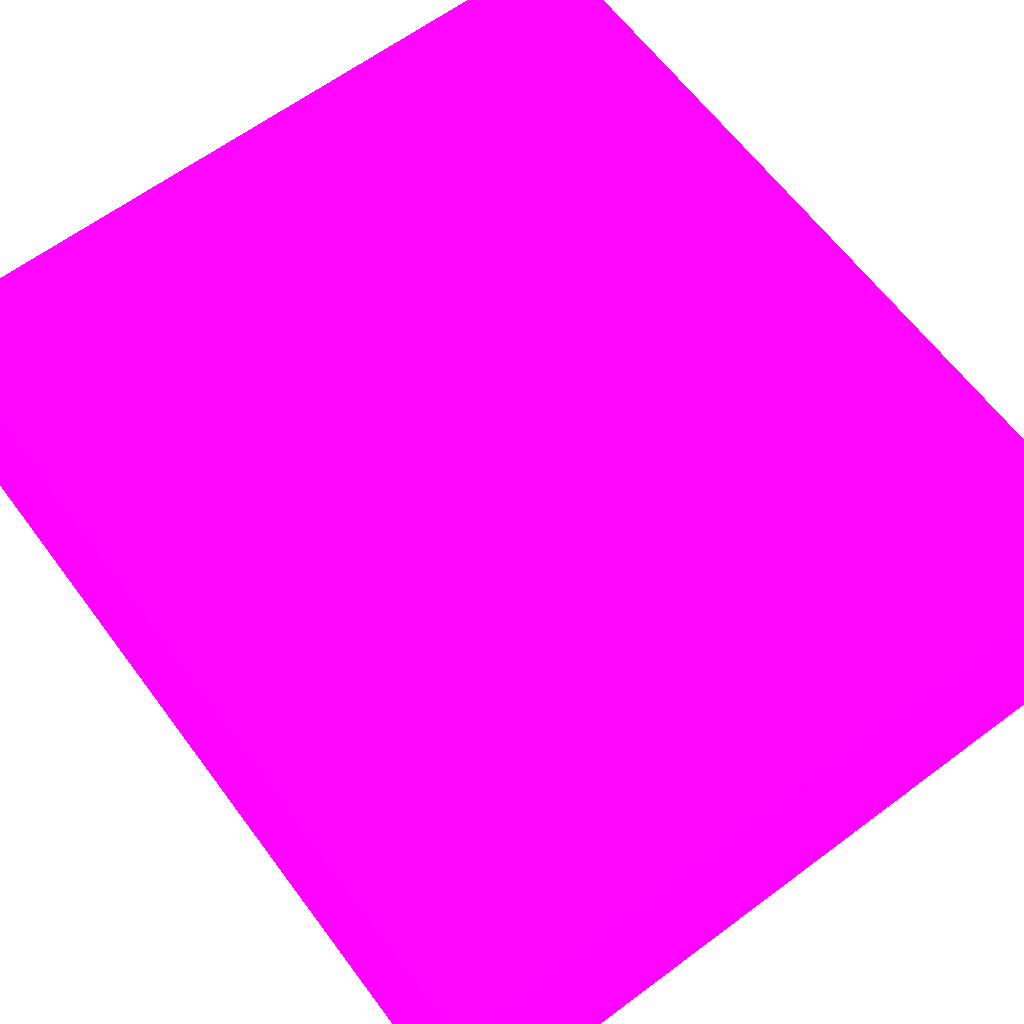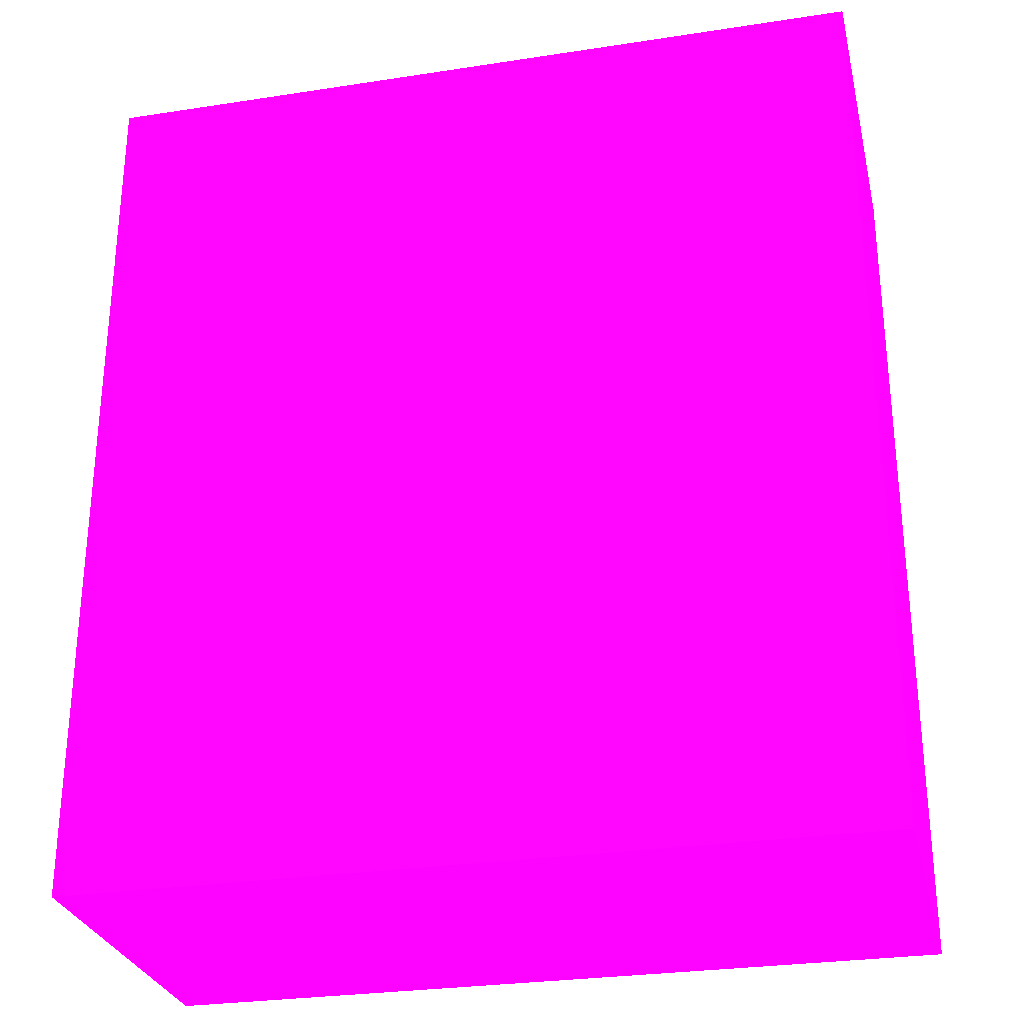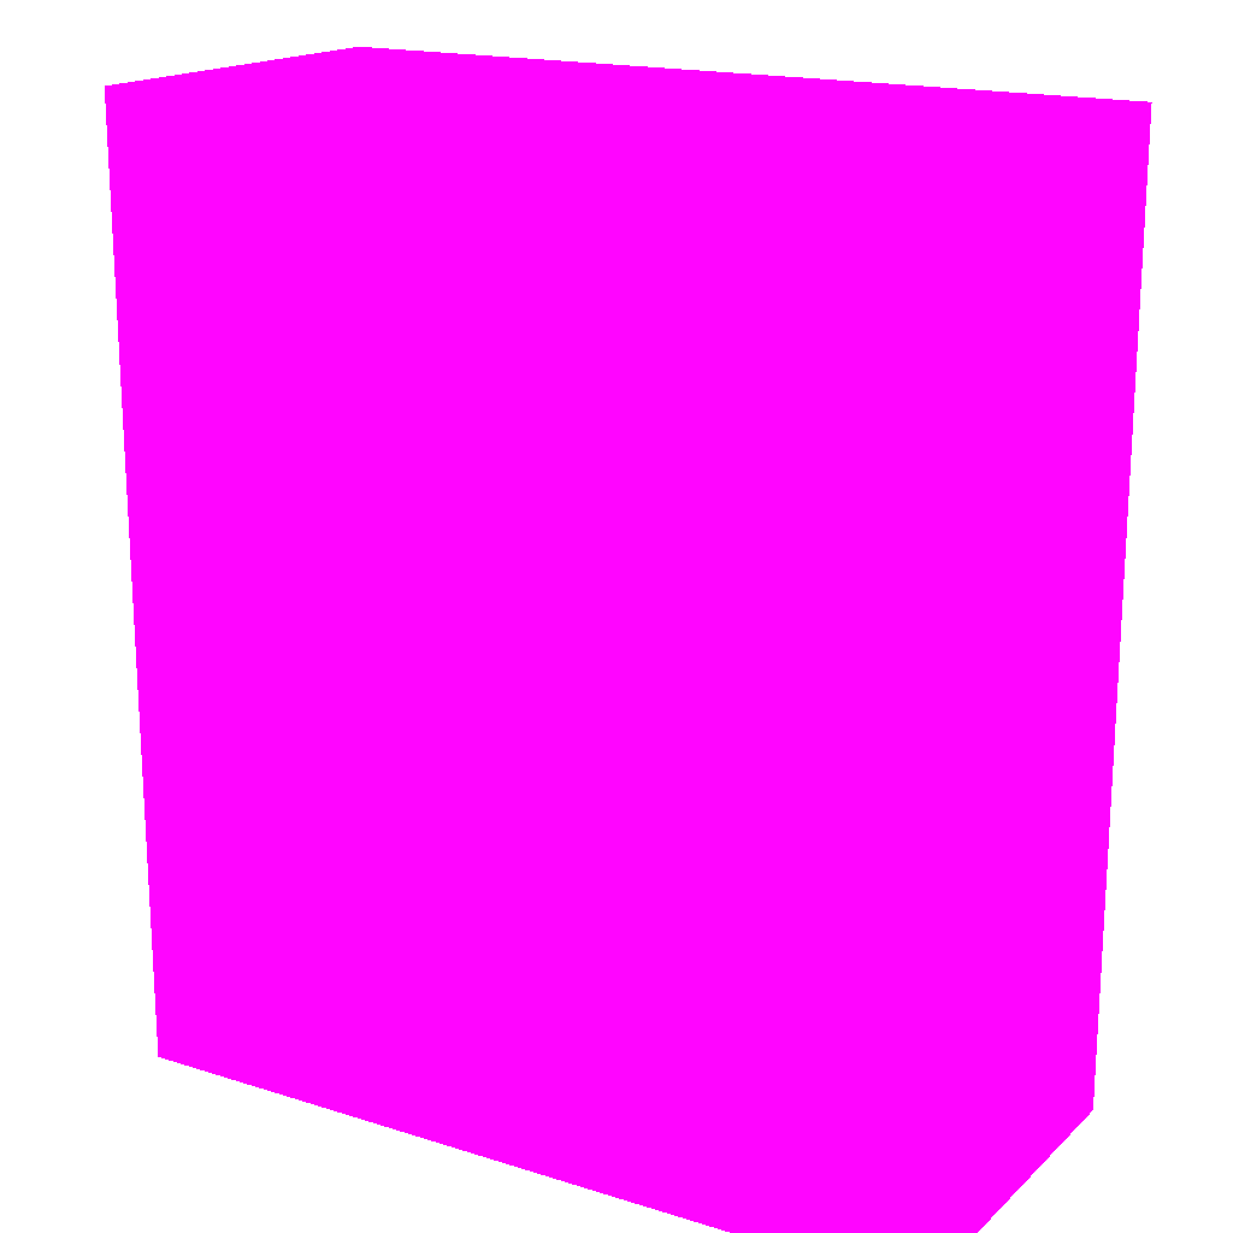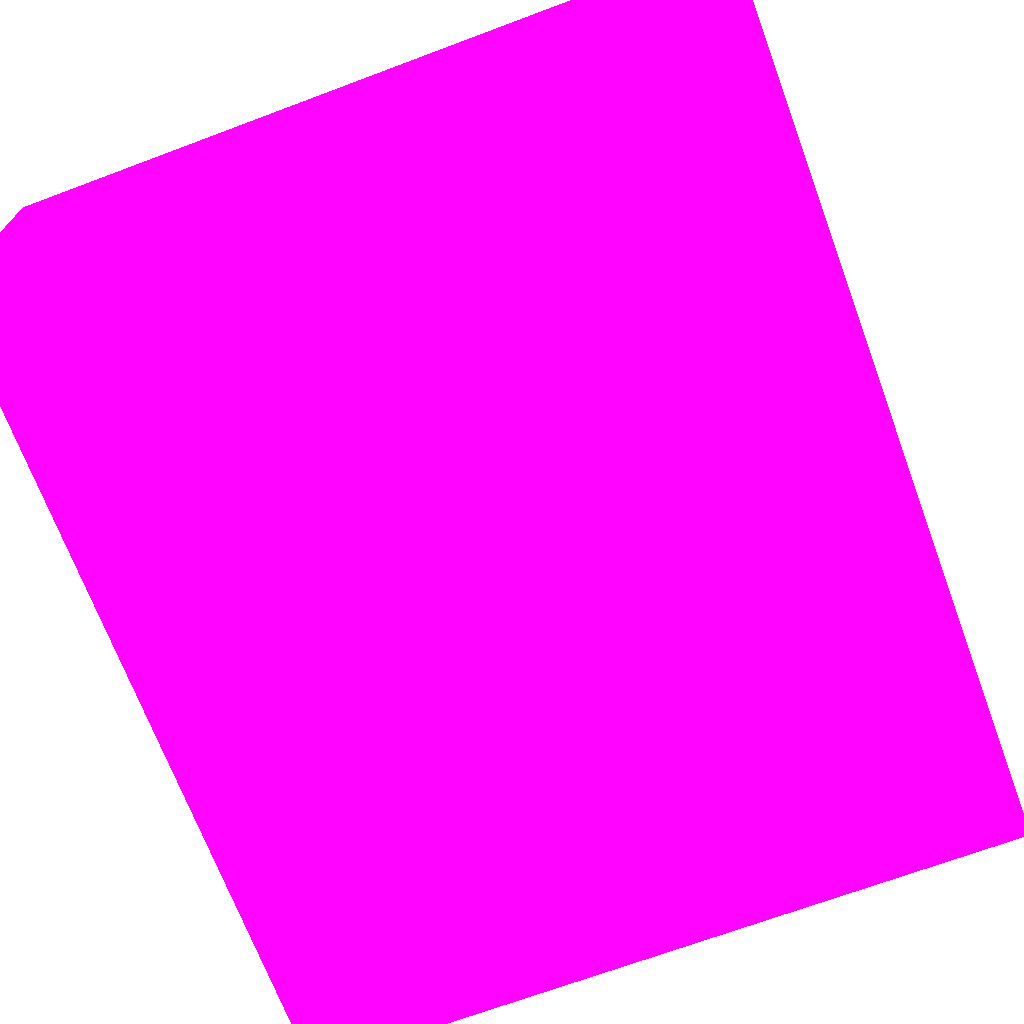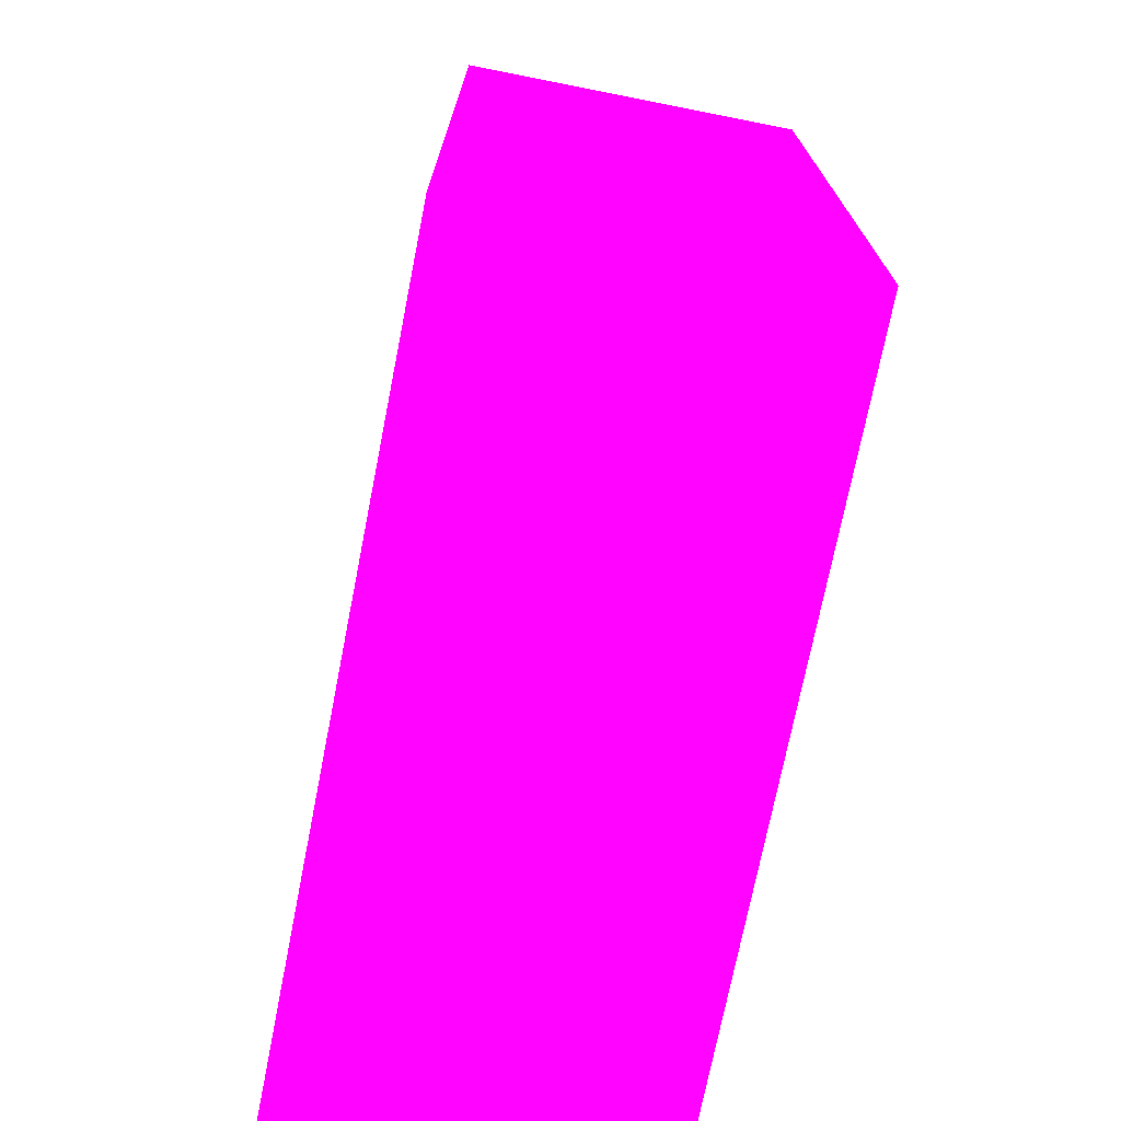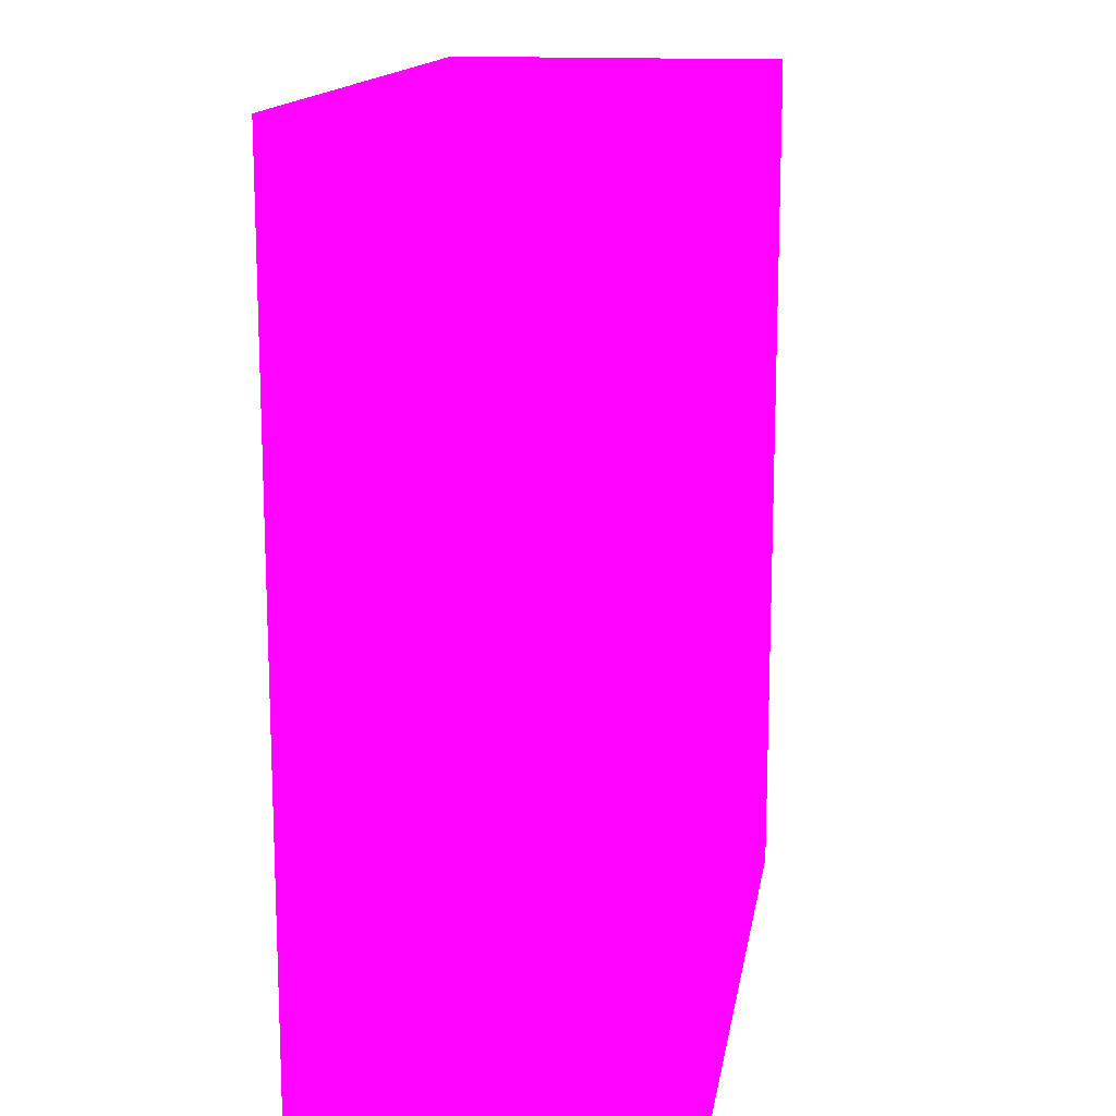
<metadata>
{"format":"obj","ext":"obj","renderer":"f3d","projection":"perspective","resolution":1024,"background":"white","views":[{"elev":63.9,"azim":143.2,"up":"+Z"},{"elev":-28.5,"azim":13.0,"up":"+Y"},{"elev":17.7,"azim":31.4,"up":"+Y"},{"elev":-69.9,"azim":20.5,"up":"+Z"},{"elev":-73.0,"azim":78.8,"up":"+Y"},{"elev":14.5,"azim":98.9,"up":"+Y"}]}
</metadata>
<code>
v -2.25 -2.48 -10.14 0.7373 0.01176 0.9882
v -2.25 -2.48 -9.941 0.7373 0.01176 0.9882
v -2.25 -2.356 -10.14 0.7373 0.01176 0.9882
v -1.816 -2.48 -10.14 0.7373 0.01176 0.9882
v -1.816 -2.48 -9.941 0.7373 0.01176 0.9882
v -2.25 -1.984 -9.941 0.7373 0.01176 0.9882
v -1.816 -2.356 -10.14 0.7373 0.01176 0.9882
v -2.25 -1.984 -10.14 0.7373 0.01176 0.9882
v -1.816 -1.984 -9.941 0.7373 0.01176 0.9882
v -1.816 -1.984 -10.14 0.7373 0.01176 0.9882
f 1 2 6
f 1 6 8
f 1 8 3
f 1 3 7
f 1 7 4
f 1 4 5
f 1 5 2
f 2 5 9
f 2 9 6
f 3 8 10
f 3 10 7
f 4 7 10
f 4 10 9
f 4 9 5
f 6 9 10
f 6 10 8

</code>
